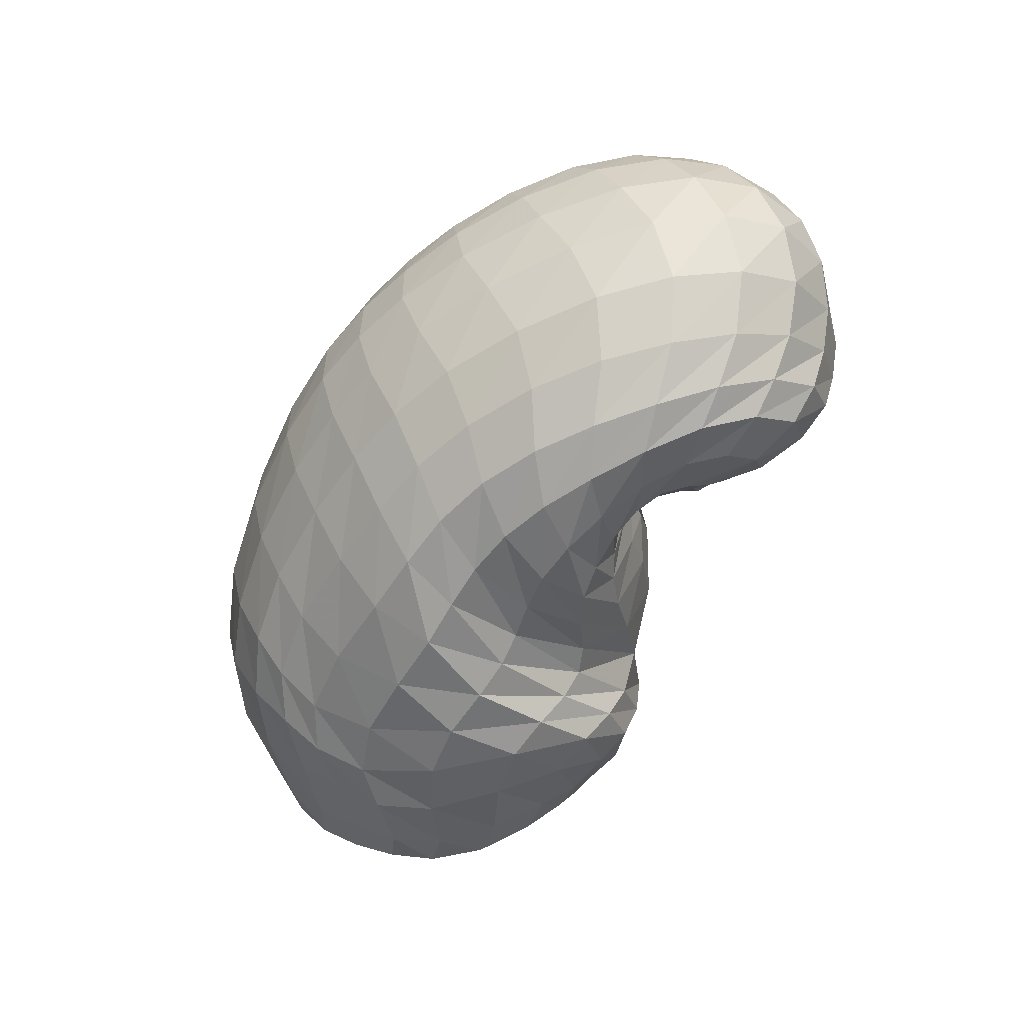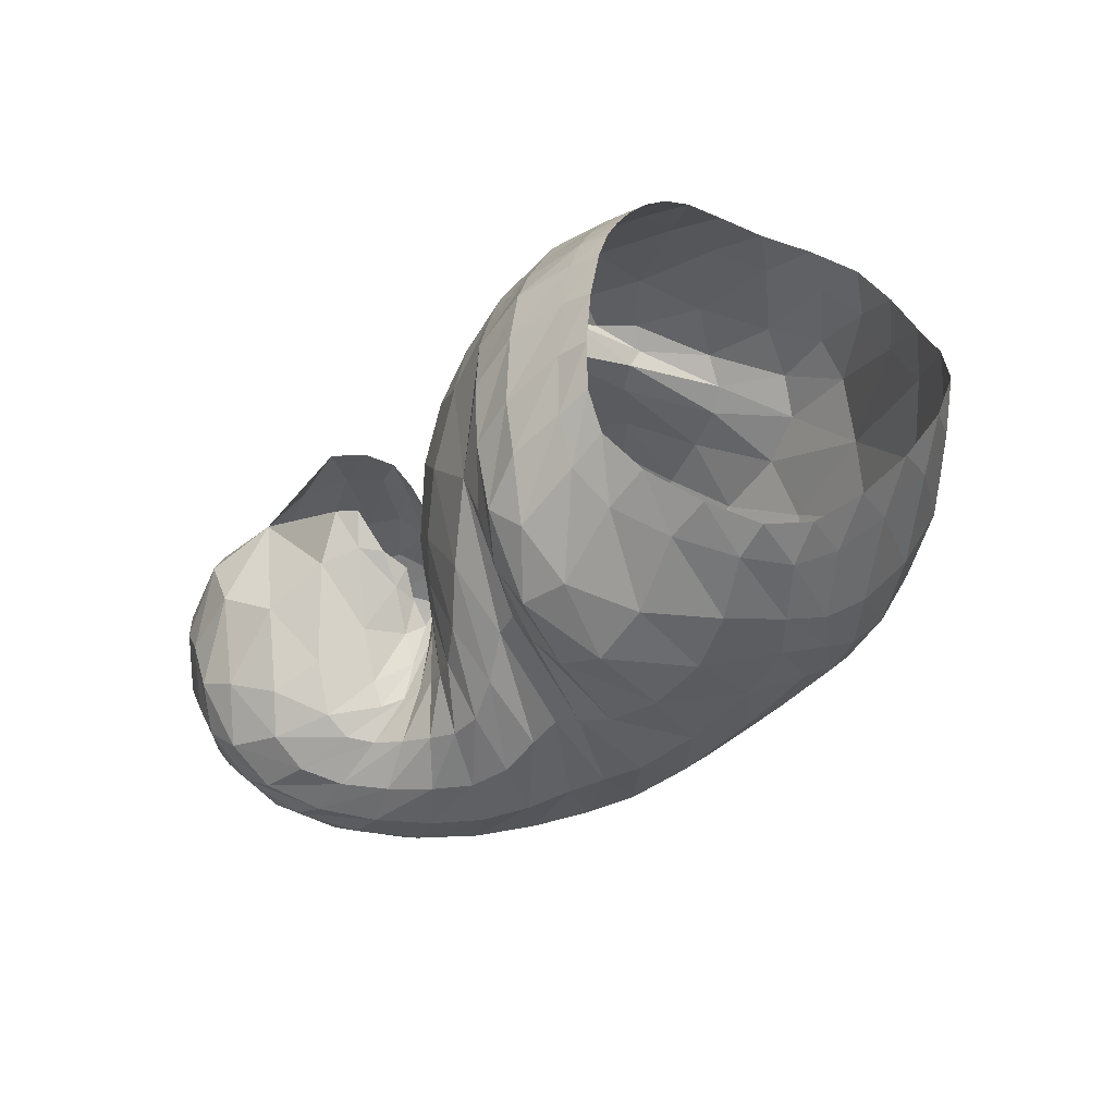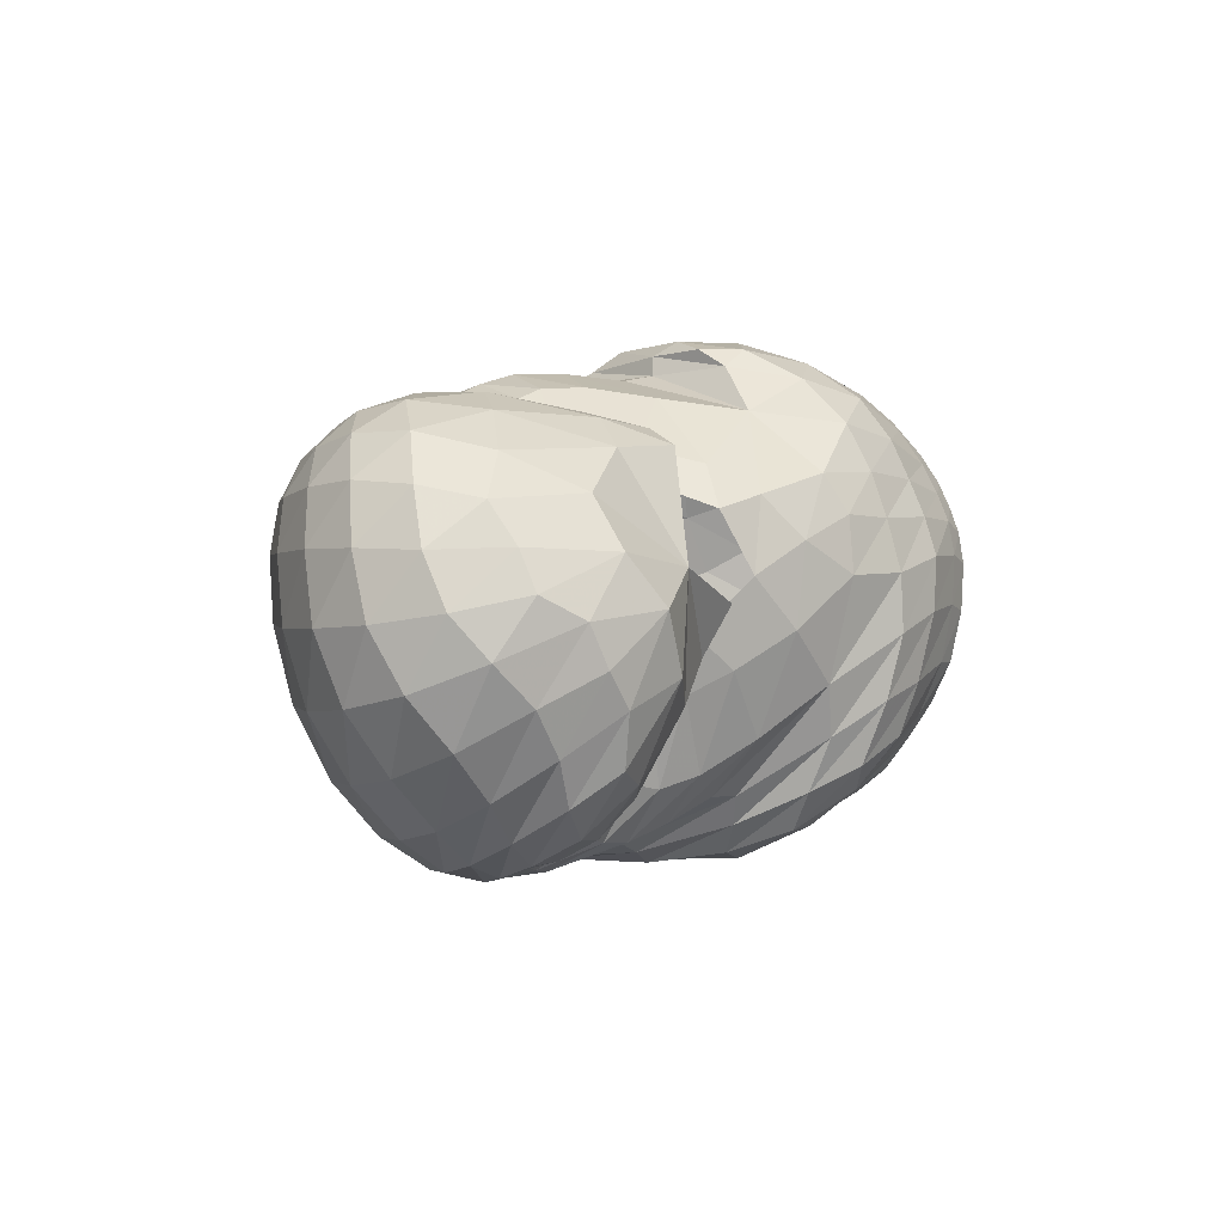
<metadata>
{"format":"obj","ext":"obj","renderer":"f3d","projection":"perspective","resolution":1024,"background":"white","views":[{"elev":-56.5,"azim":56.5,"up":"+Z"},{"elev":-42.0,"azim":-140.4,"up":"+Z"},{"elev":4.9,"azim":114.0,"up":"+Z"}]}
</metadata>
<code>
v 112.9 187.4 156
v 144.9 185.8 162.4
v 180.5 173.6 164.4
v 212.8 156.4 147.9
v 222.1 133.4 172.3
v 234 109.1 175.9
v 240 107.8 173.1
v 245.5 114.7 173.5
v 248.9 125.5 182.8
v 255.8 142.3 190
v 110 179.9 171.4
v 144.1 174.8 185.6
v 182.2 142.7 194.5
v 108 164 190.5
v 147.2 148.6 208.8
v 169.3 121.3 213
v 201 98.19 201.3
v 215.9 83.28 198
v 234.9 80.93 192.3
v 264 86.1 191.5
v 275.1 104 198.6
v 106.1 136.7 206.6
v 139.2 102.9 215.9
v 90.58 108.8 203.5
v 109.2 75.74 201.8
v 150.7 77.42 206.3
v 171 64.14 201
v 204.5 50.5 197.3
v 234.3 47.88 191.3
v 270.6 55.47 189
v 300.5 77.95 194.6
v 299.4 117.3 195.1
v 278.1 162.7 154.5
v 71.52 95.24 178.2
v 113.8 52.69 174.9
v 179.5 29.47 172.9
v 228.8 27.48 169.4
v 267.8 36.52 168.4
v 307.3 59.3 171.9
v 330 92.71 177.6
v 327.6 129.7 173.4
v 57.89 94.92 145.1
v 79.16 64.44 130.2
v 123.3 35.43 133.5
v 183.1 22.91 134.9
v 229.1 24.38 136
v 273.7 37.38 136.6
v 321.7 67.41 138.8
v 344.6 105.3 142.8
v 330.2 144.6 150.6
v 57.15 105 109.6
v 91.3 72.54 94.18
v 129.5 46.78 93.97
v 184.5 37.2 96.08
v 231.7 39.18 95.37
v 278.7 55.42 95.46
v 319.9 86.19 98.68
v 335.4 124.3 111.1
v 317.5 158.1 131.3
v 77.54 118.8 80.03
v 107.9 93.85 67.52
v 130.7 70.73 72.07
v 182.4 63.85 65.1
v 221.5 63.94 66.39
v 258.8 75.06 67.88
v 291.7 98.26 71.87
v 313.4 129 85.42
v 307 157.7 105
v 98.19 139.1 66.18
v 124.7 122.2 57.43
v 160 107.8 53.64
v 188.4 109.3 60.73
v 209.7 105 64.71
v 237 102.2 62.74
v 265.5 111.2 69.52
v 286.7 129.8 76.76
v 281.3 149.3 93.86
v 118.9 165.9 80.15
v 156.9 154 67.03
v 124.9 182.4 102.7
v 153.4 181.3 96
v 177.8 160.8 80.77
v 183.9 169 114.3
v 213.1 140 89.73
v 230.1 126.6 88.47
v 243.2 121.9 92.18
v 255.9 125.8 89.25
v 252.6 139.4 111.3
v 239.4 158.8 141.7
v 117.4 189.9 131.6
v 147.9 190.1 133.8
v 231.3 135 127.4
v 237.7 124.4 123.8
v 241.4 122.4 117.6
v 237.2 137.2 130.5
v 123.5 187.1 160
v 111.7 184.2 163.6
v 114.5 189.6 146.1
v 124.9 189.6 149.6
v 165 180.2 162.7
v 122.4 183.1 168.5
v 144.4 180.7 173.6
v 164.8 184.7 146.5
v 145.3 189.8 150.5
v 197.4 166.3 157.5
v 165.1 175.2 176.5
v 183.9 166.7 176.5
v 182.7 175.9 146.7
v 217.8 147.5 167
v 204.8 155.1 170.8
v 200.5 164.8 131.6
v 214.9 151.1 120.7
v 225.3 143.6 131.5
v 228.3 117.7 175.5
v 208.6 139.8 179.4
v 214.8 121 184.3
v 237.9 106.7 174.5
v 221.3 106.5 186.3
v 226.9 100.1 185.3
v 242 110.9 172.5
v 231 98.89 183
v 235.6 99.92 181.1
v 248.3 119.2 176.9
v 242.5 101.9 180.1
v 250 105.1 181.2
v 250.5 133.3 188.4
v 255.2 110.3 185.1
v 258.1 117.7 190.6
v 263.1 125.6 194.4
v 271.7 134.8 192.9
v 261.9 152.1 185.6
v 121.2 177.8 177.7
v 108.5 173.4 180.2
v 165.4 167.5 190.7
v 120.7 169.8 188.2
v 145.2 165.1 198.1
v 165 153.5 204.1
v 171.5 131.1 207.8
v 193.1 117.6 198.2
v 167.4 105.4 205
v 175.2 99.22 203.5
v 121.4 157.9 199.1
v 107.7 151.9 200.1
v 164.4 134.2 212.9
v 121.9 141.9 207.6
v 146.9 126.3 215.2
v 160.3 110.9 215.7
v 164.1 104.2 211
v 208.6 87.15 201
v 185.7 84.16 205.6
v 197 72.3 205.3
v 223.4 81.6 195
v 207.9 66.8 202.4
v 218.5 64.19 199
v 250 81.98 190.6
v 231.2 62.92 196.1
v 248.3 63.9 193.8
v 272.3 93.94 195.3
v 267.4 68.07 193.2
v 282.2 76.49 195.6
v 289 89.31 199.4
v 286.1 108.1 199.7
v 118.7 123.5 211.9
v 101.1 121 208.3
v 109.4 106.4 210.3
v 124.2 84.55 210.7
v 147.8 86.25 212.8
v 96.53 94.61 202.4
v 79.13 100.6 192.7
v 129.5 68.01 205
v 86.86 86.8 189.9
v 108.8 65.11 191.7
v 157.4 71.79 201.9
v 134.5 57.4 196.4
v 187.9 55.67 200.1
v 149.9 48.66 191.2
v 173.7 41.32 189.4
v 219.5 48.43 193.9
v 197.6 37.25 186.8
v 218.4 35.77 183.8
v 251.1 49.9 189.5
v 236.6 36.26 181.6
v 254.5 39.27 180.3
v 288.5 64.85 190.7
v 273.4 45.69 180.2
v 292.4 55.85 181.7
v 304.9 94.84 197.6
v 307.6 69.5 185.1
v 316.8 85.46 189
v 282.5 144.5 185.4
v 319.6 104.2 189.9
v 314.4 126.3 185
v 303.5 147 174.3
v 306.3 157.3 159.9
v 299.2 166.2 145.4
v 291.1 166.5 127.3
v 274.9 160.6 117.8
v 255.7 157.7 128.5
v 246 162.4 142.6
v 81.94 80.63 174.7
v 65.24 92.97 162.3
v 149.1 35.84 174.4
v 74.37 79.06 156.8
v 91.29 56.54 148.7
v 120.6 38.85 154.3
v 206.8 26.85 170.9
v 151.7 28.67 155.1
v 182.8 23.34 154.7
v 248.3 30.67 168.4
v 209.6 21.96 154.2
v 230.8 23.97 153.9
v 288.3 46.03 169.4
v 250.4 28.32 154
v 271.9 35.55 154.5
v 321.5 75.34 175.3
v 294.9 47.06 155.6
v 315.8 62.44 157.7
v 332.3 111.9 176.9
v 330.8 79.81 160
v 339.4 98.33 161.3
v 340.2 118.4 161.3
v 328.6 138.7 161.9
v 65.4 82.94 137.6
v 53.86 99.57 127.1
v 98.4 47.82 132
v 63.7 88.19 119.1
v 82.95 65.94 113.3
v 152.7 27.48 134.3
v 103.3 49.84 111.2
v 126.3 39.02 111.7
v 208.6 22.25 135.5
v 154.3 31.59 113.5
v 184.1 27.91 114.6
v 249.5 28.86 136.5
v 209.3 27.67 115.1
v 230.1 29.62 115.8
v 299.3 50.7 137.2
v 252.1 34.69 116
v 277.7 44.72 115.8
v 337.1 85.62 140.7
v 303.6 59.23 116.1
v 324.7 76.28 117.9
v 342.4 126.4 146.3
v 338.3 94.94 120.9
v 343.6 115.3 125.9
v 338.1 136.2 134.2
v 321.6 154.5 143.6
v 69.85 93.99 101.4
v 65.92 111.3 93.76
v 109.9 57.34 91.78
v 80.66 101.7 85.32
v 101.3 82.3 78.28
v 155.2 40 96.26
v 114.9 67.92 78.32
v 129.4 57.41 82.25
v 210.3 37.12 95.21
v 153.7 51.34 82.86
v 183 49.24 79.61
v 254.1 44.91 95.58
v 207.8 49.05 77.75
v 228.5 50.73 78.3
v 301.9 69.62 96.23
v 249.6 56.06 78.85
v 271.6 65.48 79.09
v 331.6 104.6 103.1
v 291.3 78.21 80.17
v 307.2 93.53 82.84
v 329.4 143.8 122.3
v 318.8 110.4 88.18
v 324 128.5 97.27
v 321.3 146.3 109
v 310.6 160.4 120.7
v 91.8 110.8 72.26
v 88.96 127.6 69.81
v 116.8 80.38 69.78
v 100.2 121.7 64.17
v 113.2 107.3 60.79
v 155.3 65.69 69.35
v 123.5 95.04 61.42
v 141.1 87.11 60.41
v 203.6 63.11 64.57
v 164.8 83.98 57.09
v 185.3 82.75 56.27
v 240.1 67.73 67.47
v 200.4 81.93 59.23
v 214.7 81.59 61.65
v 276 85.44 68.99
v 230.4 82.68 61.85
v 246.3 86.81 62.1
v 304.9 112.7 77.2
v 262 93.98 63.92
v 277.9 103.4 67.26
v 314.4 145.6 95.46
v 292.5 115.1 71.89
v 302.5 129.3 77.9
v 304.2 144.3 86.19
v 295.2 156.3 99.75
v 109.2 135.3 62.78
v 107.8 153 70.42
v 141.2 112.2 54.66
v 121.8 149.9 67.69
v 142.6 137.9 59.21
v 176.9 108.1 55.47
v 161.8 132 56
v 175.4 133.5 60.24
v 198 108.4 65
v 182.5 138.4 70.18
v 187.5 141.2 79.93
v 223.1 101.9 62.47
v 196.1 136.9 80.72
v 208.2 127.6 73.91
v 251 105.5 65.91
v 220.1 120.3 69.87
v 231.3 117.5 71.27
v 278.4 119.1 72.97
v 242.1 117.2 75.01
v 252.8 118.6 78.01
v 287.5 141.4 83.3
v 261.9 122.2 79.92
v 268.2 128.3 81.51
v 269.8 135.9 86.71
v 266.4 145.1 101.2
v 133.5 162.6 76.74
v 125.7 175.4 91.37
v 138.5 173.1 87.37
v 159.9 169.8 79.91
v 172.4 154.1 68.11
v 136 181.9 100.3
v 121.1 187.6 115.8
v 168.6 174.3 88.4
v 131.5 187.7 116.6
v 151.9 186.5 112.6
v 178.4 167.8 97.83
v 167.4 181.6 108.3
v 200.8 153.1 99.4
v 164.9 185.6 128.4
v 222.6 131.2 86.39
v 223.8 139.8 114
v 236.7 123.7 91
v 230.1 131.8 111.9
v 234.2 126.9 112
v 249.4 122.3 91.39
v 237.2 123.5 111.6
v 240.4 121.6 109.9
v 255.7 130.1 96.83
v 245.9 122.7 103.5
v 244 152.9 132.2
v 245.8 127.2 113.3
v 241.4 137.2 124.6
v 238.8 146.6 132.1
v 127.9 190 134.5
v 235.4 128.6 125.5
v 238.8 122.1 122.1
v 241.1 128.9 123.8
g foo
f 96 1 97
f 97 11 101
f 101 2 96
f 96 97 101
f 11 132 101
f 12 102 132
f 2 101 102
f 102 101 132
f 100 2 102
f 102 12 106
f 106 3 100
f 100 102 106
f 12 134 106
f 13 107 134
f 3 106 107
f 107 106 134
f 105 3 107
f 107 13 110
f 110 4 105
f 105 107 110
f 109 4 110
f 110 13 115
f 115 5 109
f 109 110 115
f 13 139 115
f 17 116 139
f 5 115 116
f 116 115 139
f 114 5 116
f 116 17 118
f 118 6 114
f 114 116 118
f 17 149 118
f 18 119 149
f 6 118 119
f 119 118 149
f 117 6 119
f 119 18 121
f 121 7 117
f 117 119 121
f 18 152 121
f 19 122 152
f 7 121 122
f 122 121 152
f 120 7 122
f 122 19 124
f 124 8 120
f 120 122 124
f 19 155 124
f 20 125 155
f 8 124 125
f 125 124 155
f 123 8 125
f 125 20 127
f 127 9 123
f 123 125 127
f 20 158 127
f 21 128 158
f 9 127 128
f 128 127 158
f 126 9 128
f 128 21 129
f 129 10 126
f 126 128 129
f 132 11 133
f 133 14 135
f 135 12 132
f 132 133 135
f 14 142 135
f 15 136 142
f 12 135 136
f 136 135 142
f 134 12 136
f 136 15 137
f 137 13 134
f 134 136 137
f 15 144 137
f 16 138 144
f 13 137 138
f 138 137 144
f 142 14 143
f 143 22 145
f 145 15 142
f 142 143 145
f 22 163 145
f 23 146 163
f 15 145 146
f 146 145 163
f 144 15 146
f 146 23 147
f 147 16 144
f 144 146 147
f 16 147 148
f 23 167 147
f 26 148 167
f 148 147 167
f 23 166 167
f 25 170 166
f 26 167 170
f 167 166 170
f 16 148 138
f 26 140 148
f 13 138 140
f 140 138 148
f 26 173 140
f 27 141 173
f 13 140 141
f 141 140 173
f 139 13 141
f 141 27 150
f 150 17 139
f 139 141 150
f 27 175 150
f 28 151 175
f 17 150 151
f 151 150 175
f 149 17 151
f 151 28 153
f 153 18 149
f 149 151 153
f 28 178 153
f 29 154 178
f 18 153 154
f 154 153 178
f 152 18 154
f 154 29 156
f 156 19 152
f 152 154 156
f 29 181 156
f 30 157 181
f 19 156 157
f 157 156 181
f 155 19 157
f 157 30 159
f 159 20 155
f 155 157 159
f 30 184 159
f 31 160 184
f 20 159 160
f 160 159 184
f 158 20 160
f 160 31 161
f 161 21 158
f 158 160 161
f 31 187 161
f 32 162 187
f 21 161 162
f 162 161 187
f 21 162 129
f 32 130 162
f 10 129 130
f 130 129 162
f 32 190 130
f 33 131 190
f 10 130 131
f 131 130 190
f 163 22 164
f 164 24 165
f 165 23 163
f 163 164 165
f 24 168 165
f 25 166 168
f 23 165 166
f 166 165 168
f 168 24 169
f 169 34 171
f 171 25 168
f 168 169 171
f 34 200 171
f 35 172 200
f 25 171 172
f 172 171 200
f 170 25 172
f 172 35 174
f 174 26 170
f 170 172 174
f 173 26 174
f 174 35 176
f 176 27 173
f 173 174 176
f 35 202 176
f 36 177 202
f 27 176 177
f 177 176 202
f 175 27 177
f 177 36 179
f 179 28 175
f 175 177 179
f 36 206 179
f 37 180 206
f 28 179 180
f 180 179 206
f 178 28 180
f 180 37 182
f 182 29 178
f 178 180 182
f 37 209 182
f 38 183 209
f 29 182 183
f 183 182 209
f 181 29 183
f 183 38 185
f 185 30 181
f 181 183 185
f 38 212 185
f 39 186 212
f 30 185 186
f 186 185 212
f 184 30 186
f 186 39 188
f 188 31 184
f 184 186 188
f 39 215 188
f 40 189 215
f 31 188 189
f 189 188 215
f 187 31 189
f 189 40 191
f 191 32 187
f 187 189 191
f 40 218 191
f 41 192 218
f 32 191 192
f 192 191 218
f 190 32 192
f 192 41 193
f 193 33 190
f 190 192 193
f 41 222 193
f 50 194 222
f 33 193 194
f 194 193 222
f 200 34 201
f 201 42 203
f 203 35 200
f 200 201 203
f 42 223 203
f 43 204 223
f 35 203 204
f 204 203 223
f 43 225 204
f 44 205 225
f 35 204 205
f 205 204 225
f 202 35 205
f 205 44 207
f 207 36 202
f 202 205 207
f 44 228 207
f 45 208 228
f 36 207 208
f 208 207 228
f 206 36 208
f 208 45 210
f 210 37 206
f 206 208 210
f 45 231 210
f 46 211 231
f 37 210 211
f 211 210 231
f 209 37 211
f 211 46 213
f 213 38 209
f 209 211 213
f 46 234 213
f 47 214 234
f 38 213 214
f 214 213 234
f 212 38 214
f 214 47 216
f 216 39 212
f 212 214 216
f 47 237 216
f 48 217 237
f 39 216 217
f 217 216 237
f 215 39 217
f 217 48 219
f 219 40 215
f 215 217 219
f 48 240 219
f 49 220 240
f 40 219 220
f 220 219 240
f 218 40 220
f 220 49 221
f 221 41 218
f 218 220 221
f 49 243 221
f 50 222 243
f 41 221 222
f 222 221 243
f 223 42 224
f 224 51 226
f 226 43 223
f 223 224 226
f 51 248 226
f 52 227 248
f 43 226 227
f 227 226 248
f 225 43 227
f 227 52 229
f 229 44 225
f 225 227 229
f 52 250 229
f 53 230 250
f 44 229 230
f 230 229 250
f 228 44 230
f 230 53 232
f 232 45 228
f 228 230 232
f 53 253 232
f 54 233 253
f 45 232 233
f 233 232 253
f 231 45 233
f 233 54 235
f 235 46 231
f 231 233 235
f 54 256 235
f 55 236 256
f 46 235 236
f 236 235 256
f 234 46 236
f 236 55 238
f 238 47 234
f 234 236 238
f 55 259 238
f 56 239 259
f 47 238 239
f 239 238 259
f 237 47 239
f 239 56 241
f 241 48 237
f 237 239 241
f 56 262 241
f 57 242 262
f 48 241 242
f 242 241 262
f 240 48 242
f 242 57 244
f 244 49 240
f 240 242 244
f 57 265 244
f 58 245 265
f 49 244 245
f 245 244 265
f 243 49 245
f 245 58 246
f 246 50 243
f 243 245 246
f 58 268 246
f 59 247 268
f 50 246 247
f 247 246 268
f 50 247 194
f 59 195 247
f 33 194 195
f 195 194 247
f 248 51 249
f 249 60 251
f 251 52 248
f 248 249 251
f 60 273 251
f 61 252 273
f 52 251 252
f 252 251 273
f 250 52 252
f 252 61 254
f 254 53 250
f 250 252 254
f 61 275 254
f 62 255 275
f 53 254 255
f 255 254 275
f 253 53 255
f 255 62 257
f 257 54 253
f 253 255 257
f 62 278 257
f 63 258 278
f 54 257 258
f 258 257 278
f 256 54 258
f 258 63 260
f 260 55 256
f 256 258 260
f 63 281 260
f 64 261 281
f 55 260 261
f 261 260 281
f 259 55 261
f 261 64 263
f 263 56 259
f 259 261 263
f 64 284 263
f 65 264 284
f 56 263 264
f 264 263 284
f 262 56 264
f 264 65 266
f 266 57 262
f 262 264 266
f 65 287 266
f 66 267 287
f 57 266 267
f 267 266 287
f 265 57 267
f 267 66 269
f 269 58 265
f 265 267 269
f 66 290 269
f 67 270 290
f 58 269 270
f 270 269 290
f 268 58 270
f 270 67 271
f 271 59 268
f 268 270 271
f 67 293 271
f 68 272 293
f 59 271 272
f 272 271 293
f 59 272 195
f 68 196 272
f 33 195 196
f 196 195 272
f 68 297 196
f 77 197 297
f 33 196 197
f 197 196 297
f 273 60 274
f 274 69 276
f 276 61 273
f 273 274 276
f 69 298 276
f 70 277 298
f 61 276 277
f 277 276 298
f 275 61 277
f 277 70 279
f 279 62 275
f 275 277 279
f 70 300 279
f 71 280 300
f 62 279 280
f 280 279 300
f 278 62 280
f 280 71 282
f 282 63 278
f 278 280 282
f 71 303 282
f 72 283 303
f 63 282 283
f 283 282 303
f 281 63 283
f 283 72 285
f 285 64 281
f 281 283 285
f 72 306 285
f 73 286 306
f 64 285 286
f 286 285 306
f 284 64 286
f 286 73 288
f 288 65 284
f 284 286 288
f 73 309 288
f 74 289 309
f 65 288 289
f 289 288 309
f 287 65 289
f 289 74 291
f 291 66 287
f 287 289 291
f 74 312 291
f 75 292 312
f 66 291 292
f 292 291 312
f 290 66 292
f 292 75 294
f 294 67 290
f 290 292 294
f 75 315 294
f 76 295 315
f 67 294 295
f 295 294 315
f 293 67 295
f 295 76 296
f 296 68 293
f 293 295 296
f 76 318 296
f 77 297 318
f 68 296 297
f 297 296 318
f 298 69 299
f 299 78 301
f 301 70 298
f 298 299 301
f 78 323 301
f 79 302 323
f 70 301 302
f 302 301 323
f 300 70 302
f 302 79 304
f 304 71 300
f 300 302 304
f 71 304 305
f 79 327 304
f 82 305 327
f 305 304 327
f 79 326 327
f 81 330 326
f 82 327 330
f 327 326 330
f 303 71 305
f 305 82 307
f 307 72 303
f 303 305 307
f 82 333 307
f 83 308 333
f 72 307 308
f 308 307 333
f 306 72 308
f 308 83 310
f 310 73 306
f 306 308 310
f 83 335 310
f 84 311 335
f 73 310 311
f 311 310 335
f 309 73 311
f 311 84 313
f 313 74 309
f 309 311 313
f 84 337 313
f 85 314 337
f 74 313 314
f 314 313 337
f 312 74 314
f 314 85 316
f 316 75 312
f 312 314 316
f 85 339 316
f 86 317 339
f 75 316 317
f 317 316 339
f 315 75 317
f 317 86 319
f 319 76 315
f 315 317 319
f 86 342 319
f 87 320 342
f 76 319 320
f 320 319 342
f 318 76 320
f 320 87 321
f 321 77 318
f 318 320 321
f 87 345 321
f 88 322 345
f 77 321 322
f 322 321 345
f 77 322 197
f 88 198 322
f 33 197 198
f 198 197 322
f 88 347 198
f 89 199 347
f 33 198 199
f 199 198 347
f 323 78 324
f 324 80 325
f 325 79 323
f 323 324 325
f 80 328 325
f 81 326 328
f 79 325 326
f 326 325 328
f 328 80 329
f 329 90 331
f 331 81 328
f 328 329 331
f 90 351 331
f 91 332 351
f 81 331 332
f 332 331 351
f 330 81 332
f 332 91 334
f 334 82 330
f 330 332 334
f 334 91 336
f 336 83 333
f 333 82 334
f 333 334 336
f 83 108 111
f 3 105 108
f 4 111 105
f 108 105 111
f 335 83 111
f 111 4 112
f 112 84 335
f 111 112 335
f 112 4 113
f 113 92 338
f 338 84 112
f 112 113 338
f 337 84 338
f 338 92 340
f 340 85 337
f 337 338 340
f 92 352 340
f 93 341 352
f 85 340 341
f 341 340 352
f 339 85 341
f 341 93 343
f 343 86 339
f 339 341 343
f 93 353 343
f 94 344 353
f 86 343 344
f 344 343 353
f 342 86 344
f 344 94 346
f 346 87 342
f 342 344 346
f 345 87 346
f 346 94 348
f 348 88 345
f 345 346 348
f 94 354 348
f 95 349 354
f 88 348 349
f 349 348 354
f 347 88 349
f 349 95 350
f 350 89 347
f 347 349 350
f 351 90 98
f 98 1 99
f 99 91 351
f 98 99 351
f 1 96 99
f 2 104 96
f 91 99 104
f 99 96 104
f 91 104 336
f 2 103 104
f 83 336 103
f 104 103 336
f 2 100 103
f 3 108 100
f 83 103 108
f 103 100 108
g

</code>
